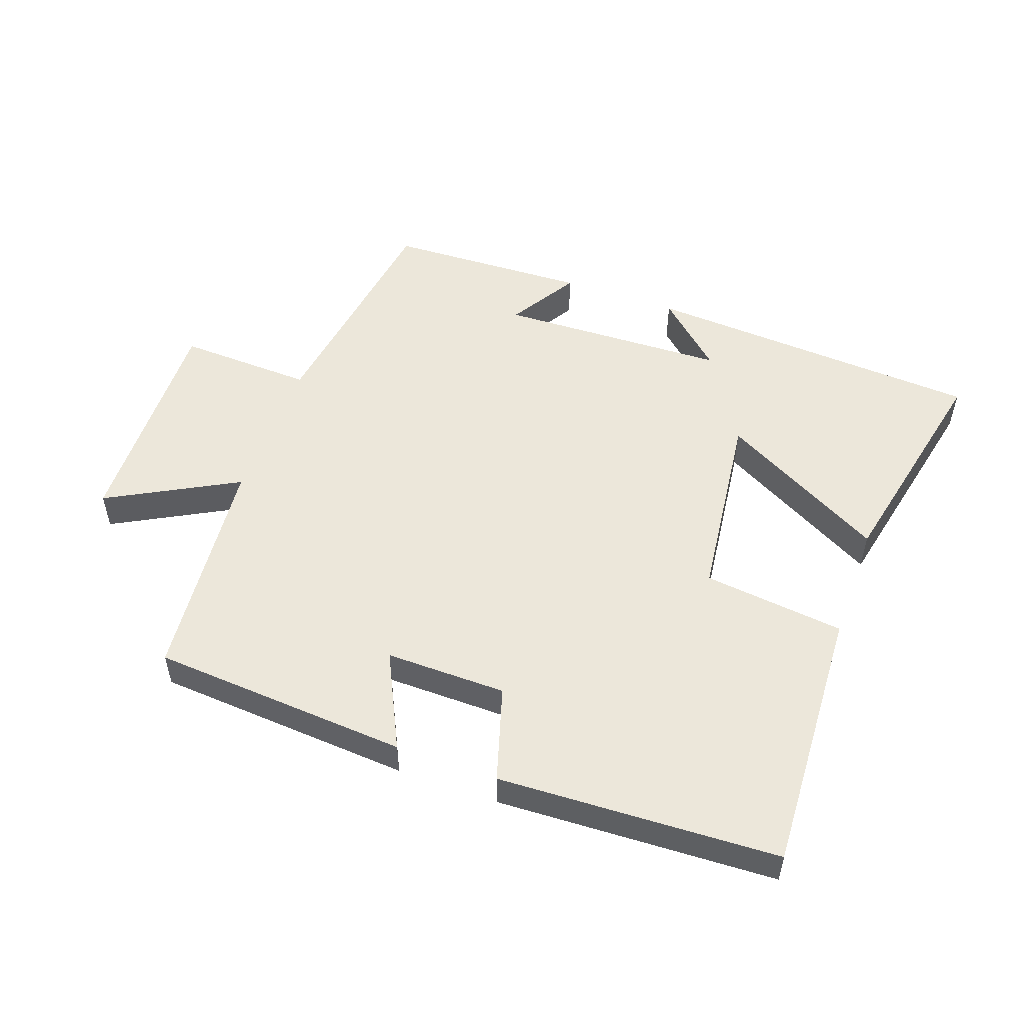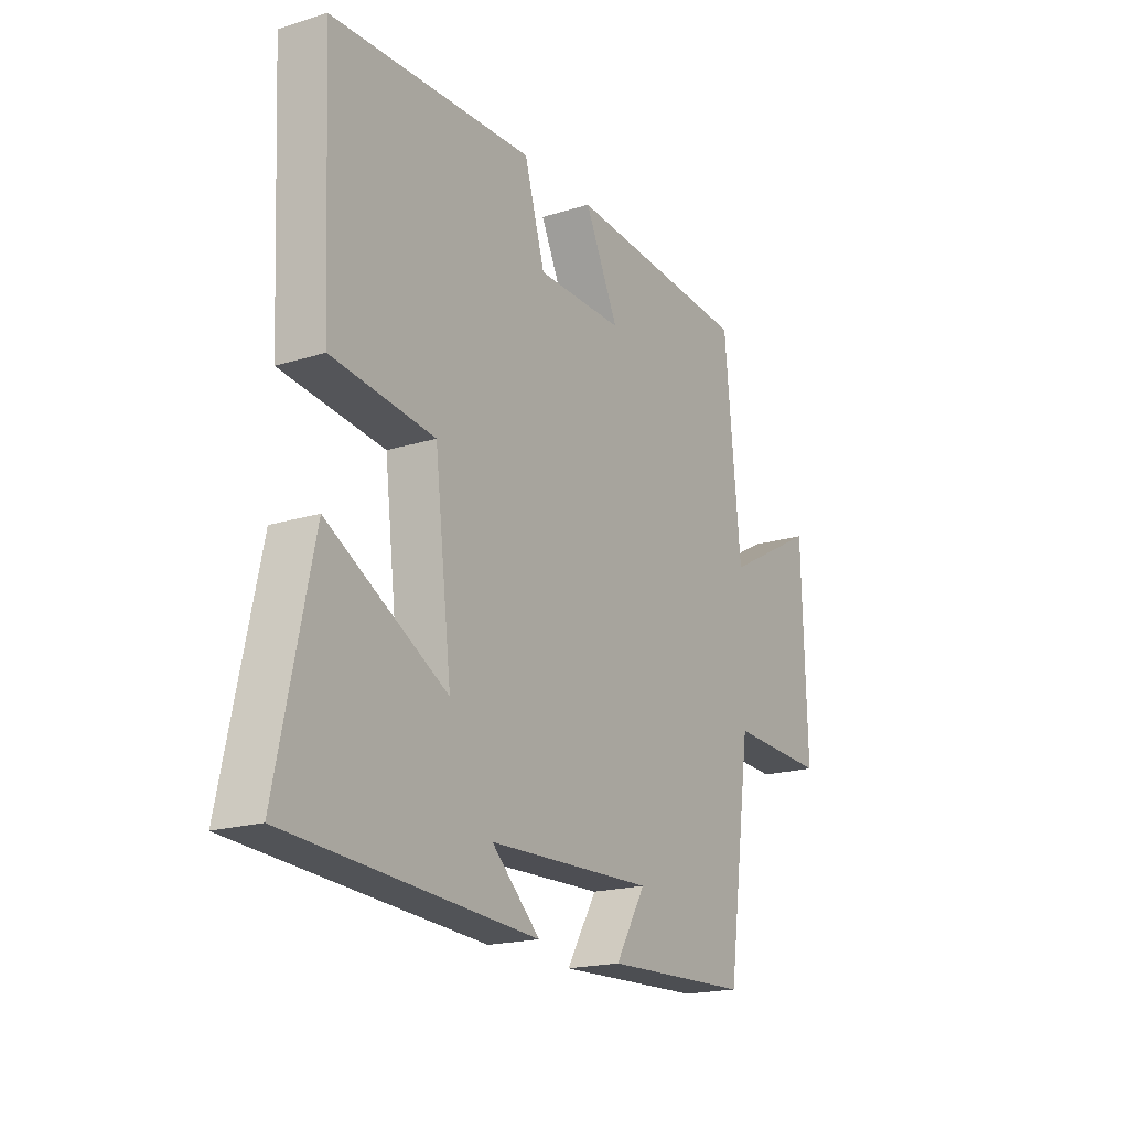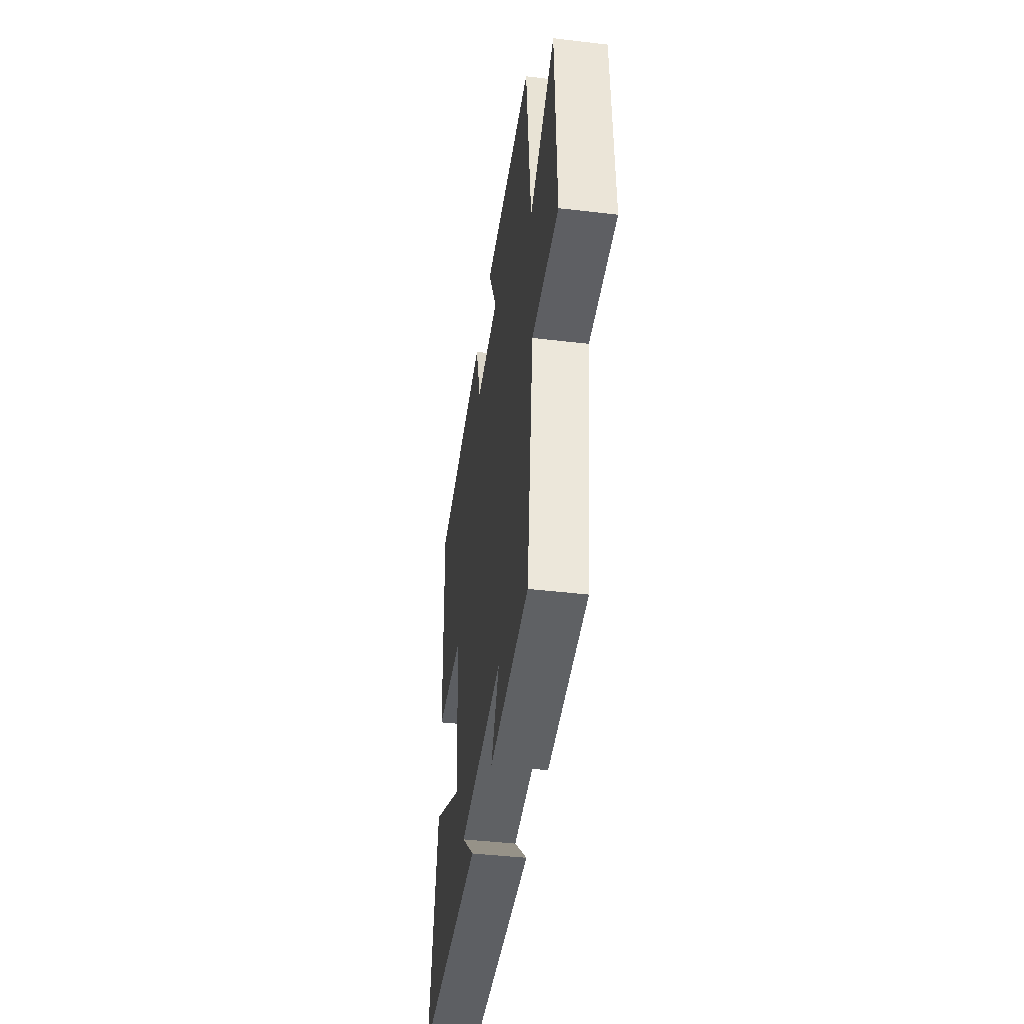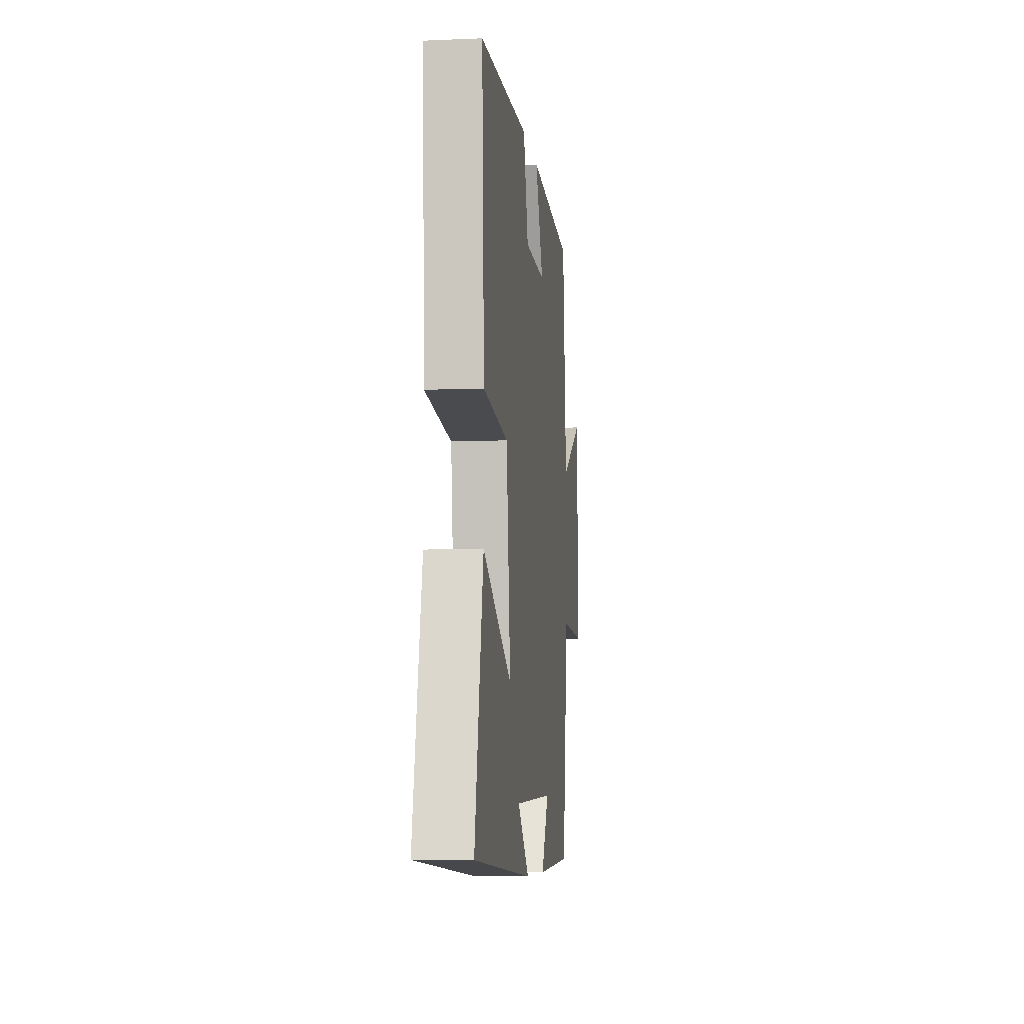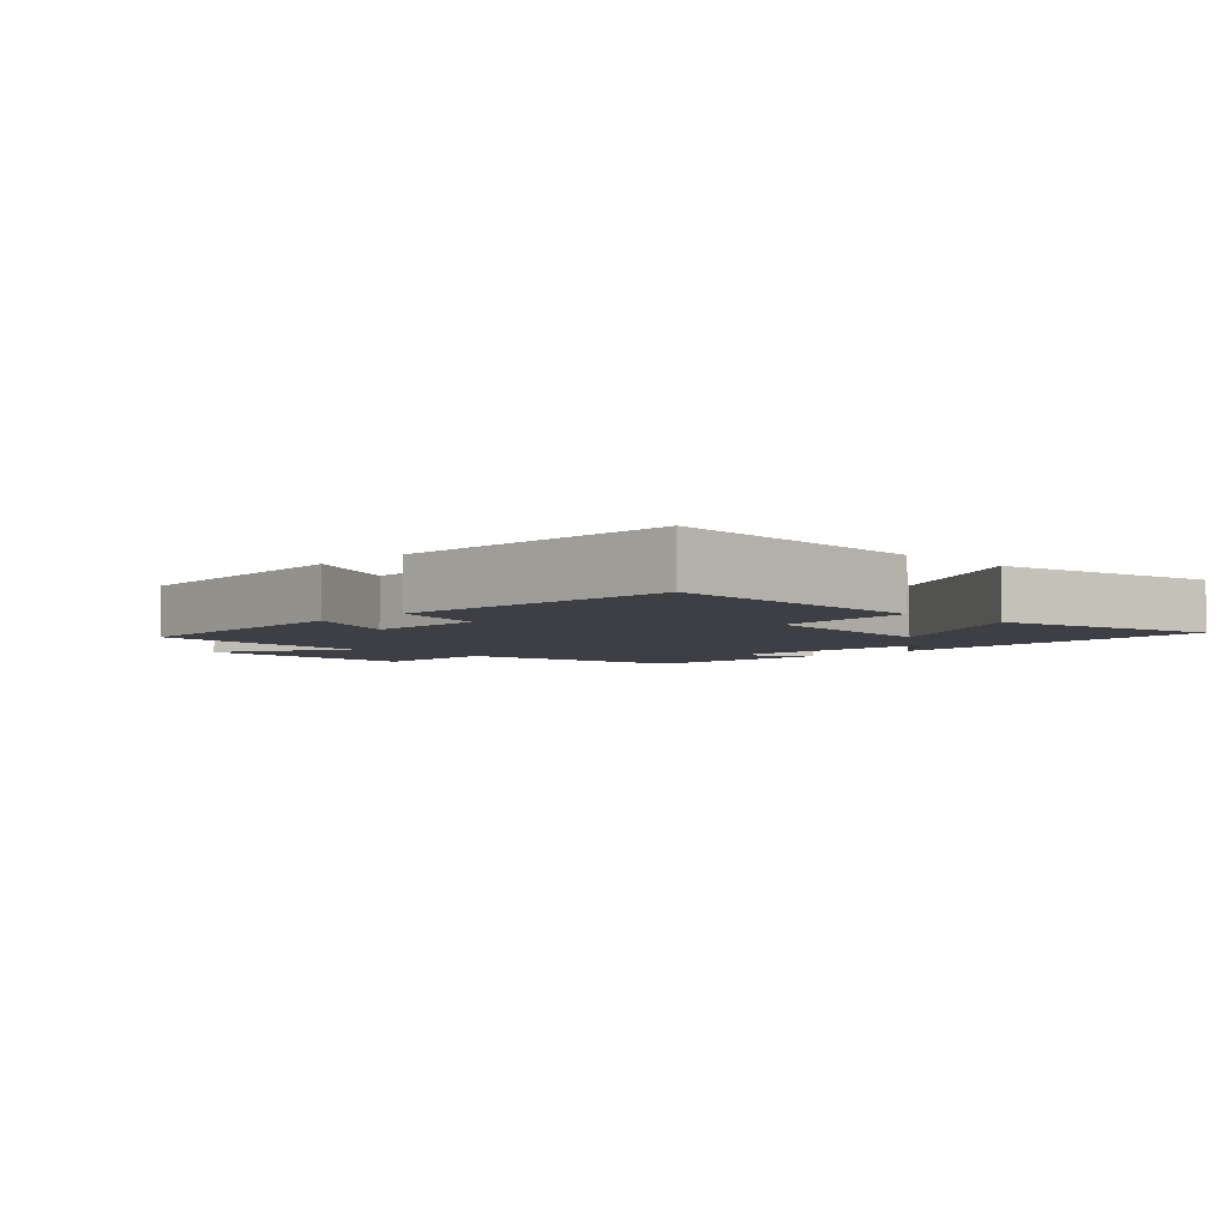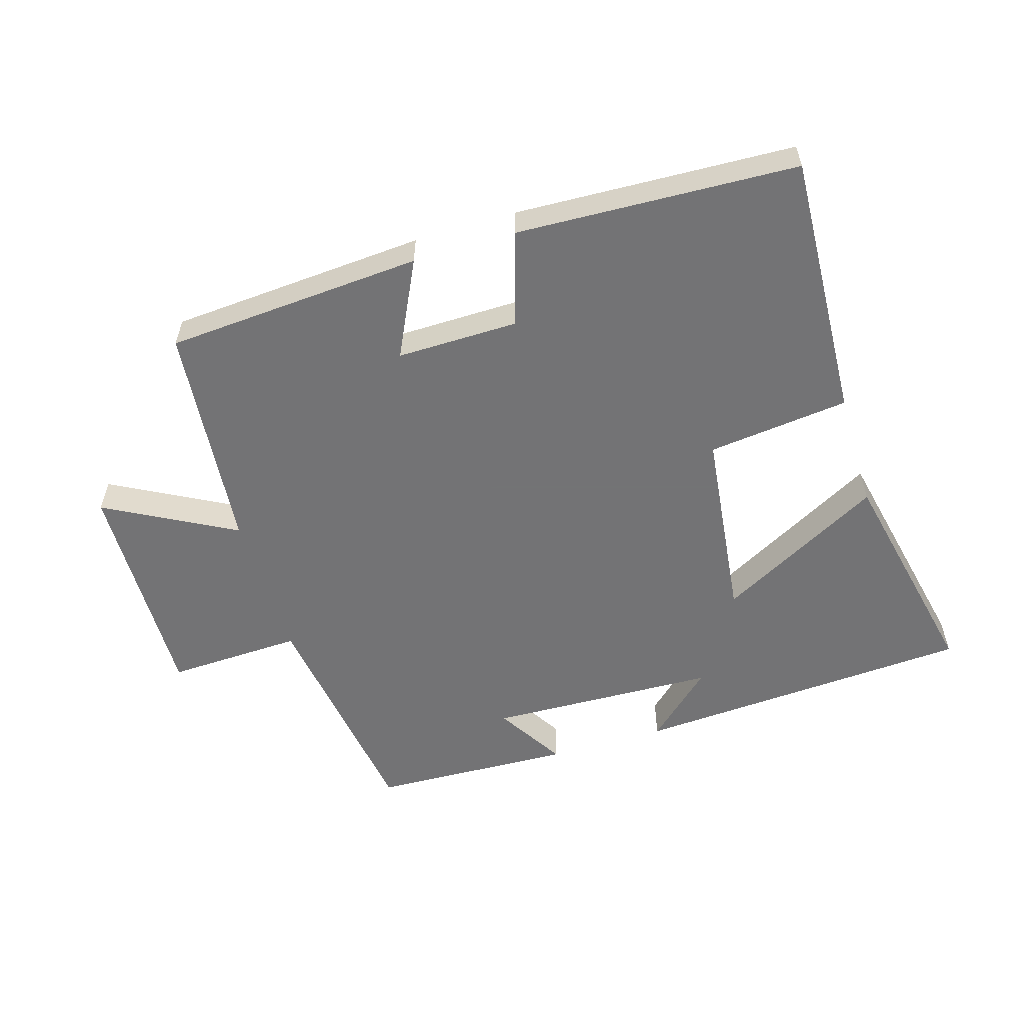
<metadata>
{"format":"obj","ext":"obj","renderer":"f3d","projection":"perspective","resolution":1024,"background":"white","views":[{"elev":52.3,"azim":19.8,"up":"+Y"},{"elev":-19.0,"azim":120.6,"up":"+Z"},{"elev":-43.9,"azim":-97.9,"up":"+Z"},{"elev":-7.5,"azim":96.8,"up":"+Z"},{"elev":-4.4,"azim":45.7,"up":"+Y"},{"elev":-56.0,"azim":16.9,"up":"+Y"}]}
</metadata>
<code>
v -0.465 0.07 0.473
v -0.069 0.07 0.5
v -0.141 0.07 0.352
v 0.045 0.07 0.354
v 0.089 0.07 0.5
v 0.52 0.07 0.481
v 0.5 0.07 0.069
v 0.282 0.07 0.044
v 0.246 0.07 -0.256
v 0.5 0.07 -0.117
v 0.575 0.07 -0.467
v 0.05 0.07 -0.5
v 0.153 0.07 -0.405
v -0.201 0.07 -0.393
v -0.136 0.07 -0.5
v -0.448 0.07 -0.488
v -0.5 0.07 -0.122
v -0.709 0.07 -0.13
v -0.699 0.07 0.226
v -0.5 0.07 0.118
v -0.465 0 0.473
v -0.069 0 0.5
v -0.141 0 0.352
v 0.045 0 0.354
v 0.089 0 0.5
v 0.52 0 0.481
v 0.5 0 0.069
v 0.282 0 0.044
v 0.246 0 -0.256
v 0.5 0 -0.117
v 0.575 0 -0.467
v 0.05 0 -0.5
v 0.153 0 -0.405
v -0.201 0 -0.393
v -0.136 0 -0.5
v -0.448 0 -0.488
v -0.5 0 -0.122
v -0.709 0 -0.13
v -0.699 0 0.226
v -0.5 0 0.118
f 17 18 19 20
f 14 15 16 17
f 13 14 17 20
f 10 11 12 13
f 9 10 13
f 8 9 13 20
f 4 5 6 7
f 3 4 7 8
f 20 1 2 3
f 3 8 20
f 40 39 38 37
f 37 36 35 34
f 40 37 34 33
f 33 32 31 30
f 33 30 29
f 40 33 29 28
f 27 26 25 24
f 28 27 24 23
f 23 22 21 40
f 40 28 23
f 1 21 22 2
f 2 22 23 3
f 3 23 24 4
f 4 24 25 5
f 5 25 26 6
f 6 26 27 7
f 7 27 28 8
f 8 28 29 9
f 9 29 30 10
f 10 30 31 11
f 11 31 32 12
f 12 32 33 13
f 13 33 34 14
f 14 34 35 15
f 15 35 36 16
f 16 36 37 17
f 17 37 38 18
f 18 38 39 19
f 19 39 40 20
f 20 40 21 1

</code>
